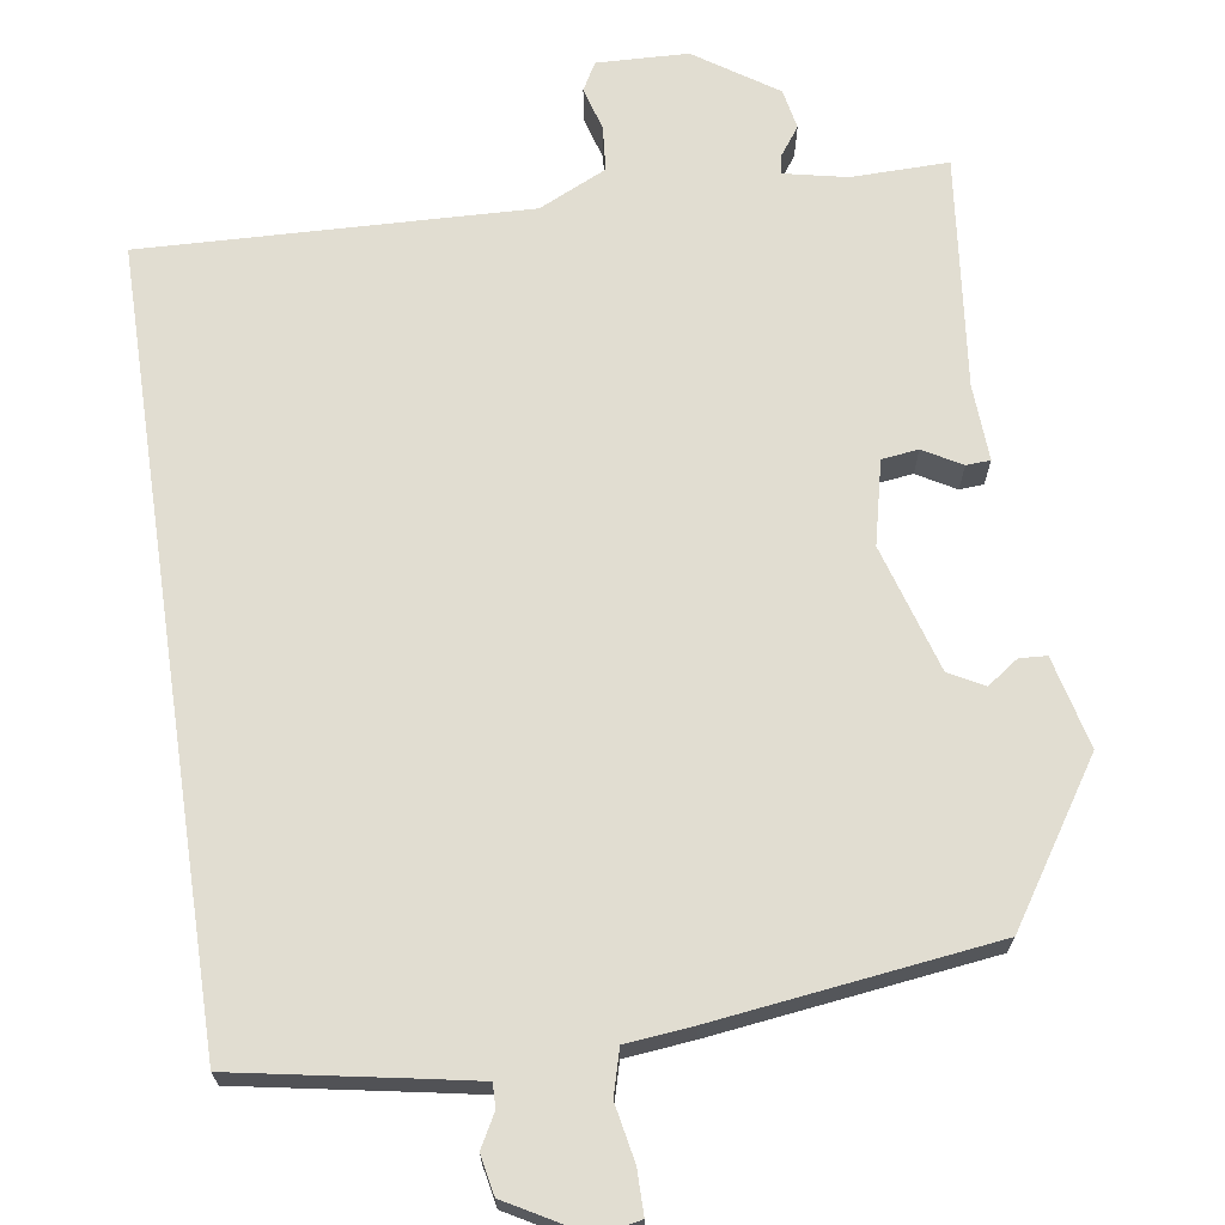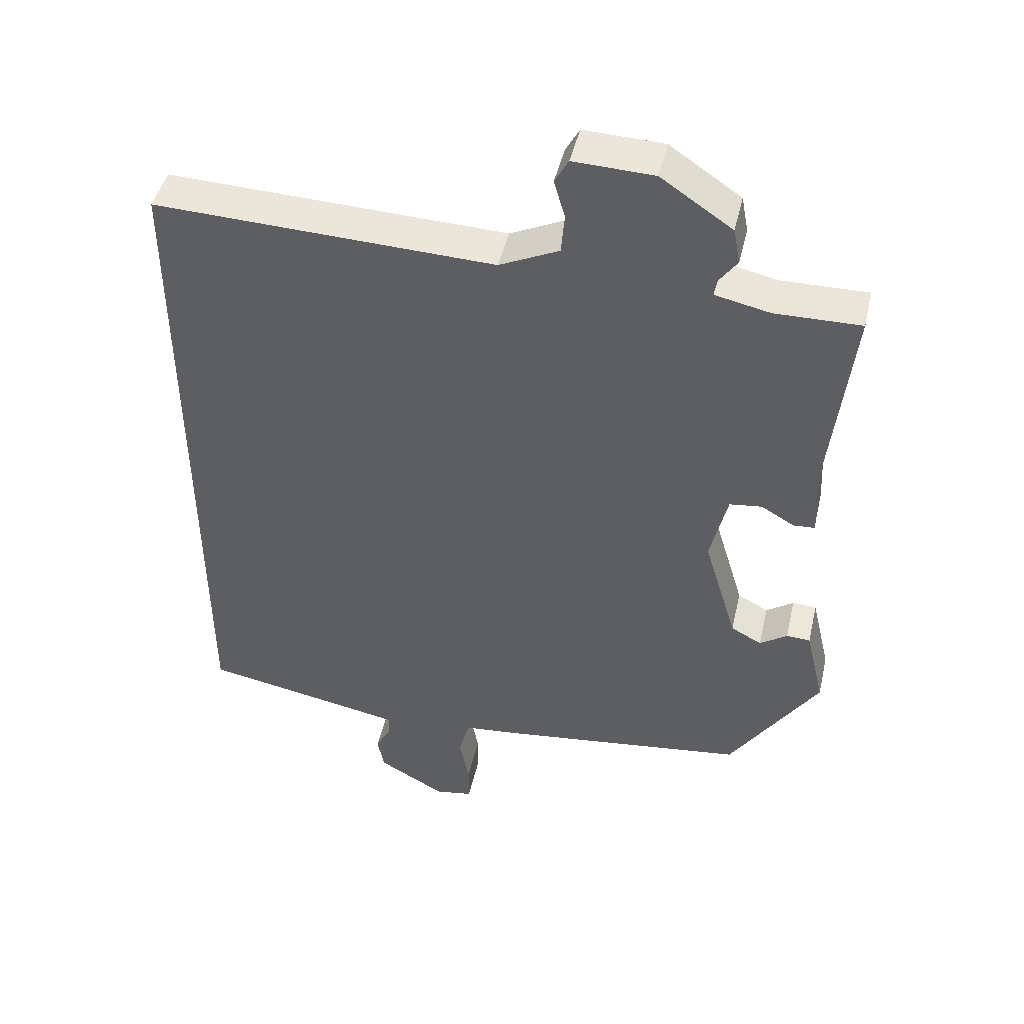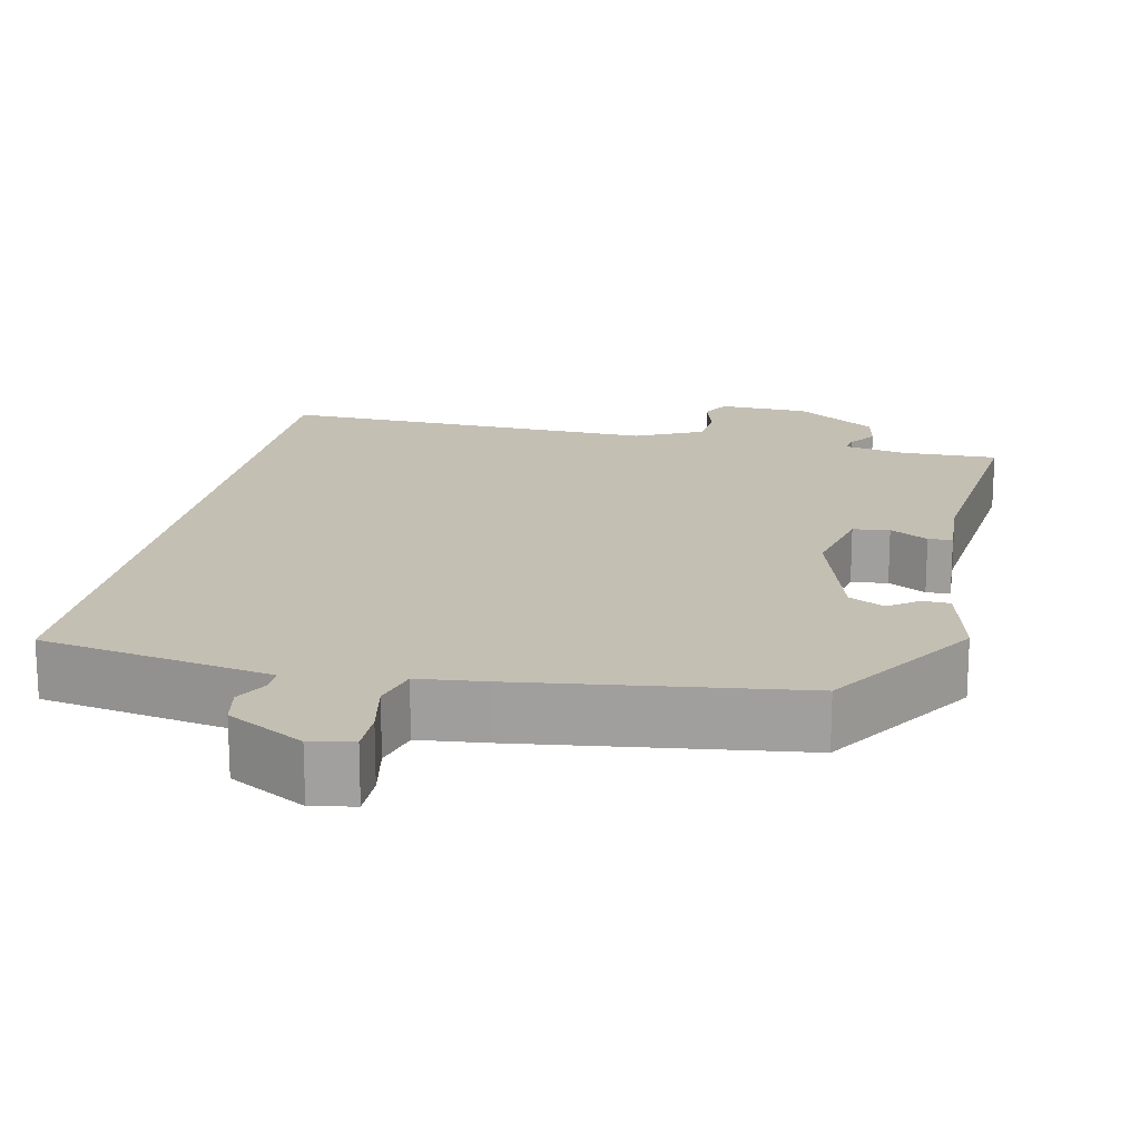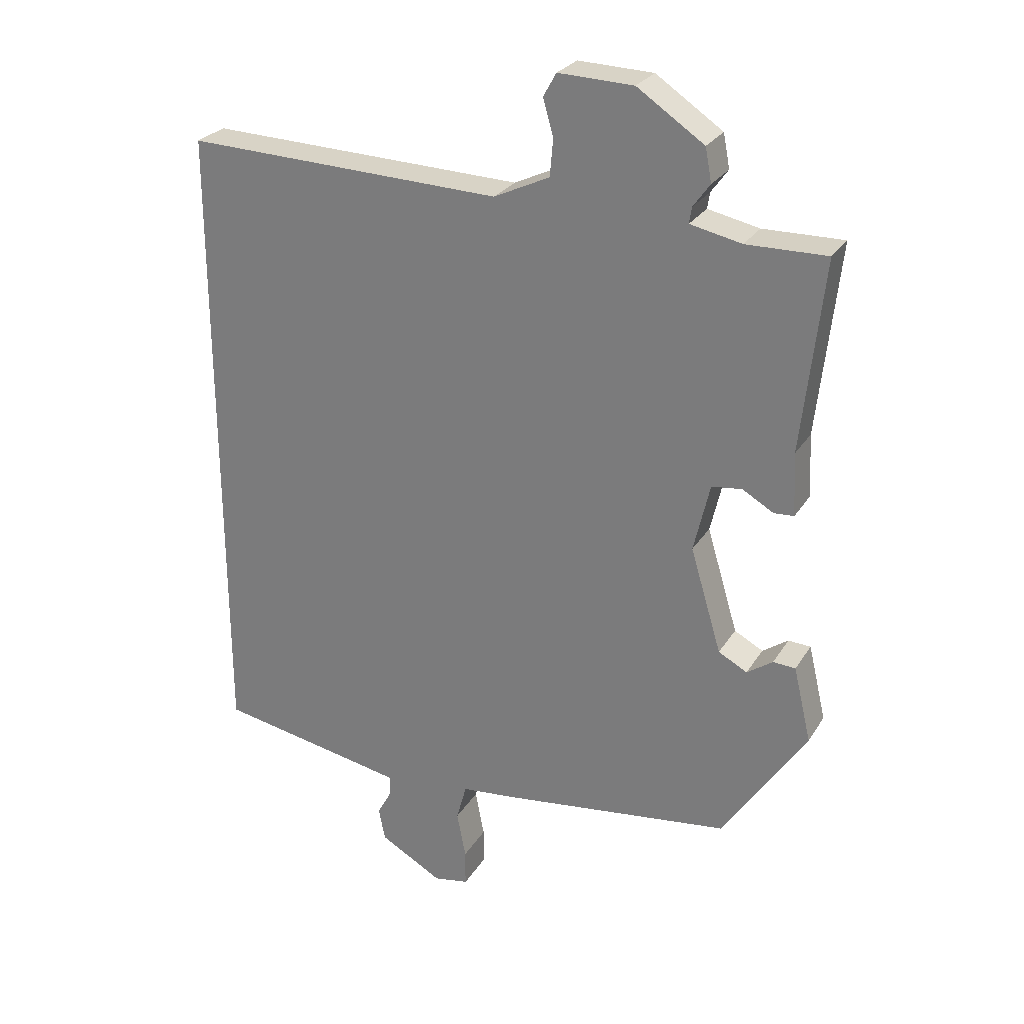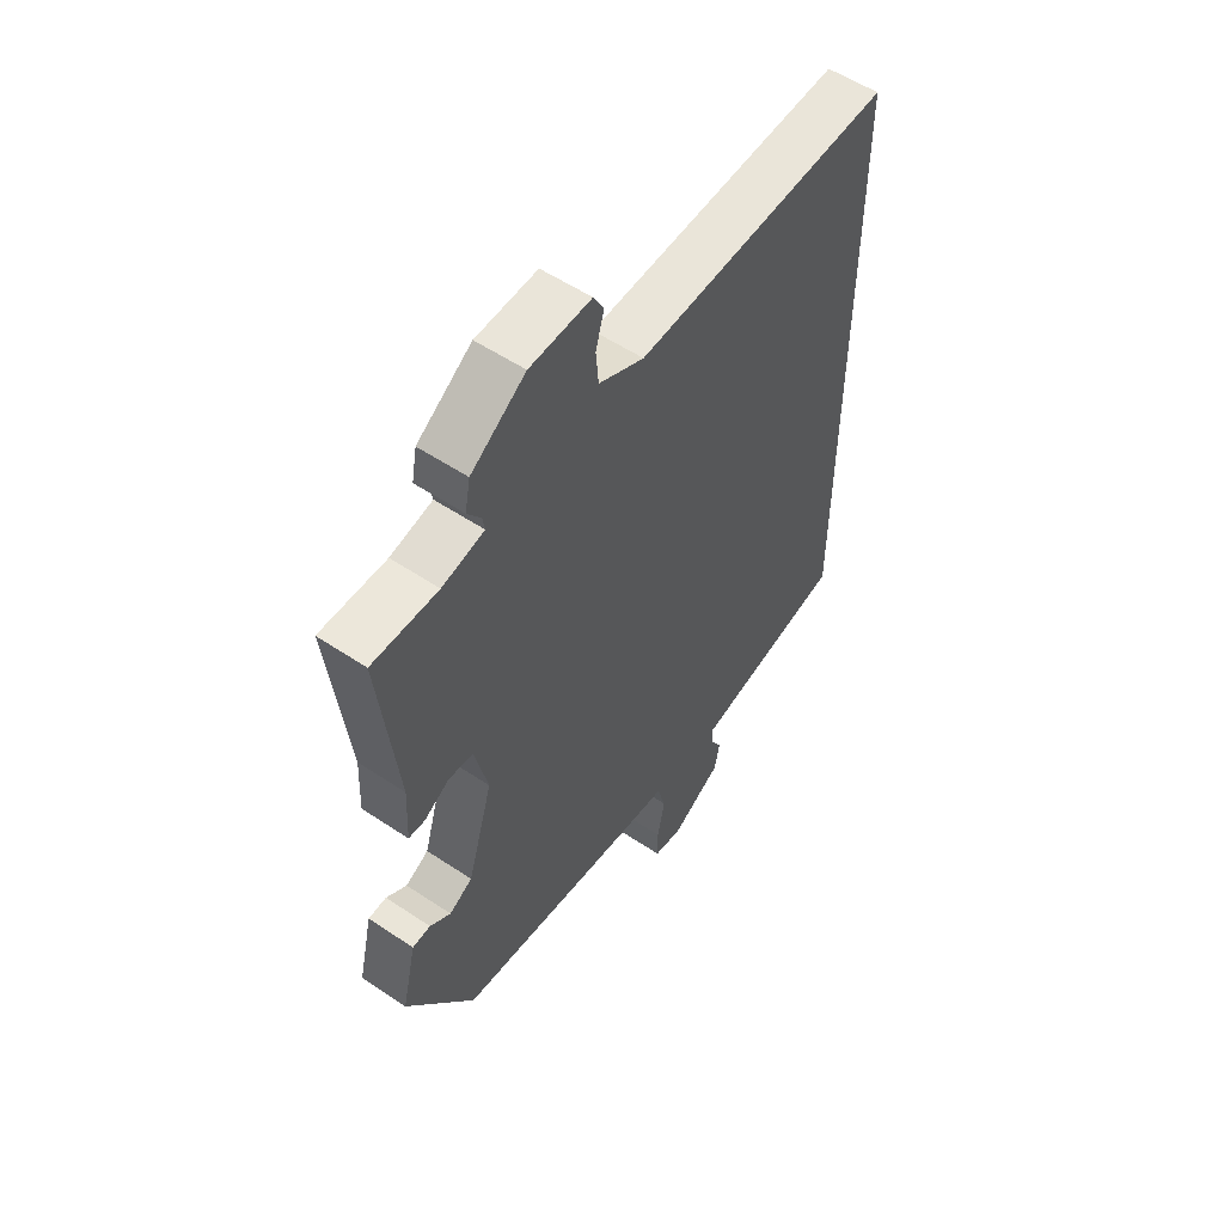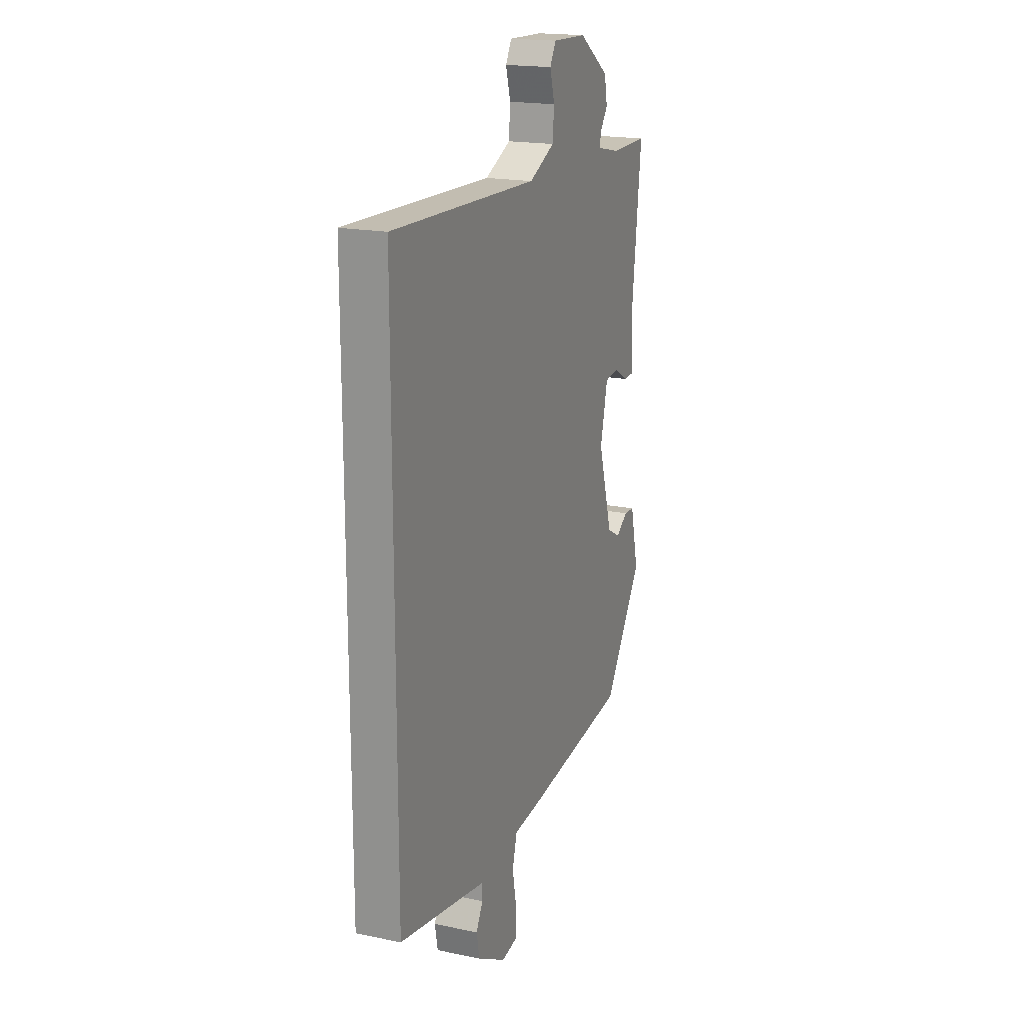
<metadata>
{"format":"obj","ext":"obj","renderer":"f3d","projection":"perspective","resolution":1024,"background":"white","views":[{"elev":68.7,"azim":171.5,"up":"+Y"},{"elev":46.0,"azim":-167.0,"up":"+Z"},{"elev":17.9,"azim":-168.2,"up":"+Y"},{"elev":26.8,"azim":-154.6,"up":"+Z"},{"elev":55.3,"azim":-54.8,"up":"+Z"},{"elev":18.6,"azim":111.8,"up":"+Z"}]}
</metadata>
<code>
v 0.5 0.07 0.512
v 0.5 0.07 -0.495
v 0.276 0.07 -0.536
v 0.202 0.07 -0.55
v 0.203 0.07 -0.581
v 0.226 0.07 -0.623
v 0.216 0.07 -0.674
v 0.118 0.07 -0.729
v 0.063 0.07 -0.719
v 0.063 0.07 -0.662
v 0.077 0.07 -0.589
v 0.061 0.07 -0.531
v -0.026 0.07 -0.522
v -0.384 0.07 -0.476
v -0.514 0.07 -0.278
v -0.486 0.07 -0.16
v -0.451 0.07 -0.158
v -0.411 0.07 -0.186
v -0.366 0.07 -0.162
v -0.317 0.07 0.001
v -0.342 0.07 0.108
v -0.389 0.07 0.114
v -0.438 0.07 0.086
v -0.469 0.07 0.088
v -0.464 0.07 0.186
v -0.497 0.07 0.484
v -0.372 0.07 0.482
v -0.292 0.07 0.499
v -0.296 0.07 0.524
v -0.322 0.07 0.56
v -0.312 0.07 0.612
v -0.208 0.07 0.682
v -0.091 0.07 0.686
v -0.071 0.07 0.65
v -0.087 0.07 0.594
v -0.082 0.07 0.536
v 0.005 0.07 0.495
v 0.5 0 0.512
v 0.5 0 -0.495
v 0.276 0 -0.536
v 0.202 0 -0.55
v 0.203 0 -0.581
v 0.226 0 -0.623
v 0.216 0 -0.674
v 0.118 0 -0.729
v 0.063 0 -0.719
v 0.063 0 -0.662
v 0.077 0 -0.589
v 0.061 0 -0.531
v -0.026 0 -0.522
v -0.384 0 -0.476
v -0.514 0 -0.278
v -0.486 0 -0.16
v -0.451 0 -0.158
v -0.411 0 -0.186
v -0.366 0 -0.162
v -0.317 0 0.001
v -0.342 0 0.108
v -0.389 0 0.114
v -0.438 0 0.086
v -0.469 0 0.088
v -0.464 0 0.186
v -0.497 0 0.484
v -0.372 0 0.482
v -0.292 0 0.499
v -0.296 0 0.524
v -0.322 0 0.56
v -0.312 0 0.612
v -0.208 0 0.682
v -0.091 0 0.686
v -0.071 0 0.65
v -0.087 0 0.594
v -0.082 0 0.536
v 0.005 0 0.495
f 33 34 35
f 32 33 35
f 31 32 35
f 30 31 35
f 29 30 35
f 28 29 35 36
f 27 28 36 37
f 25 26 27
f 25 27 37
f 24 25 37
f 23 24 37
f 22 23 37
f 16 17 18
f 15 16 18
f 14 15 18
f 13 14 18
f 12 13 18
f 12 18 19
f 9 10 11
f 8 9 11
f 7 8 11
f 6 7 11
f 5 6 11
f 4 5 11 12
f 12 19 20
f 4 12 20
f 3 4 20
f 21 22 37 1
f 3 20 21
f 2 3 21
f 1 2 21
f 72 71 70
f 72 70 69
f 72 69 68
f 72 68 67
f 72 67 66
f 73 72 66 65
f 74 73 65 64
f 64 63 62
f 74 64 62
f 74 62 61
f 74 61 60
f 74 60 59
f 55 54 53
f 55 53 52
f 55 52 51
f 55 51 50
f 55 50 49
f 56 55 49
f 48 47 46
f 48 46 45
f 48 45 44
f 48 44 43
f 48 43 42
f 49 48 42 41
f 57 56 49
f 57 49 41
f 57 41 40
f 38 74 59 58
f 58 57 40
f 58 40 39
f 58 39 38
f 1 38 39 2
f 2 39 40 3
f 3 40 41 4
f 4 41 42 5
f 5 42 43 6
f 6 43 44 7
f 7 44 45 8
f 8 45 46 9
f 9 46 47 10
f 10 47 48 11
f 11 48 49 12
f 12 49 50 13
f 13 50 51 14
f 14 51 52 15
f 15 52 53 16
f 16 53 54 17
f 17 54 55 18
f 18 55 56 19
f 19 56 57 20
f 20 57 58 21
f 21 58 59 22
f 22 59 60 23
f 23 60 61 24
f 24 61 62 25
f 25 62 63 26
f 26 63 64 27
f 27 64 65 28
f 28 65 66 29
f 29 66 67 30
f 30 67 68 31
f 31 68 69 32
f 32 69 70 33
f 33 70 71 34
f 34 71 72 35
f 35 72 73 36
f 36 73 74 37
f 37 74 38 1

</code>
